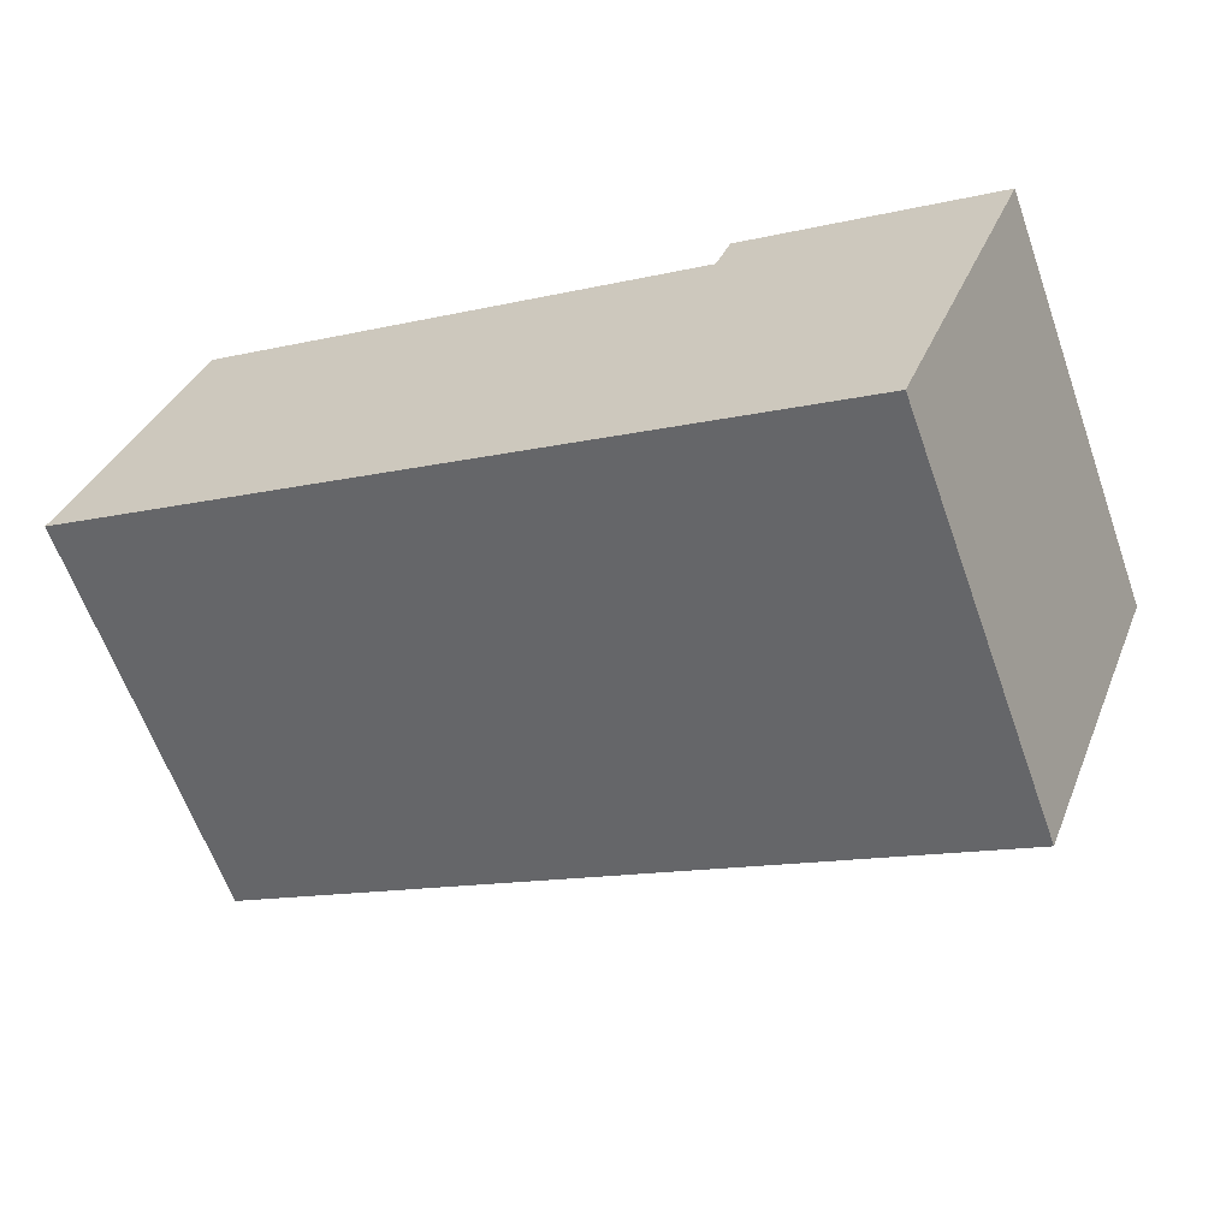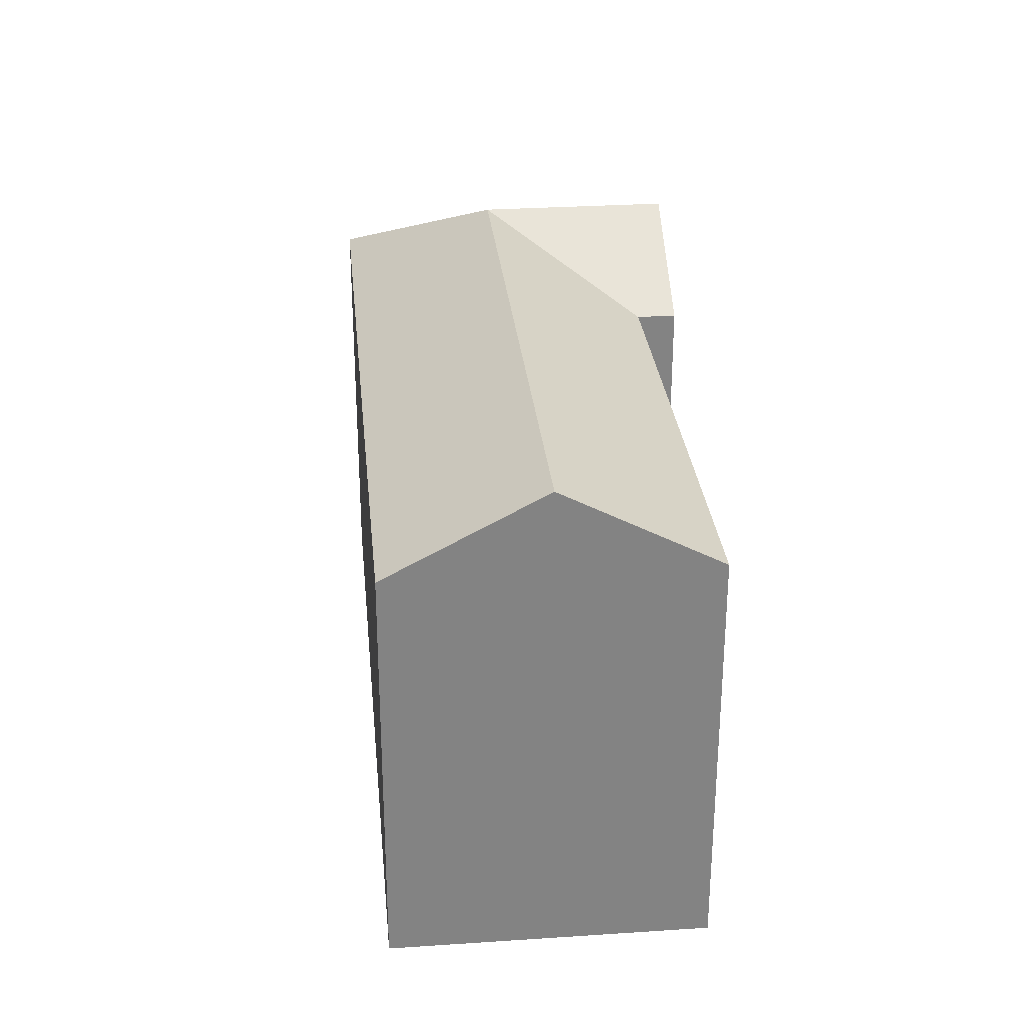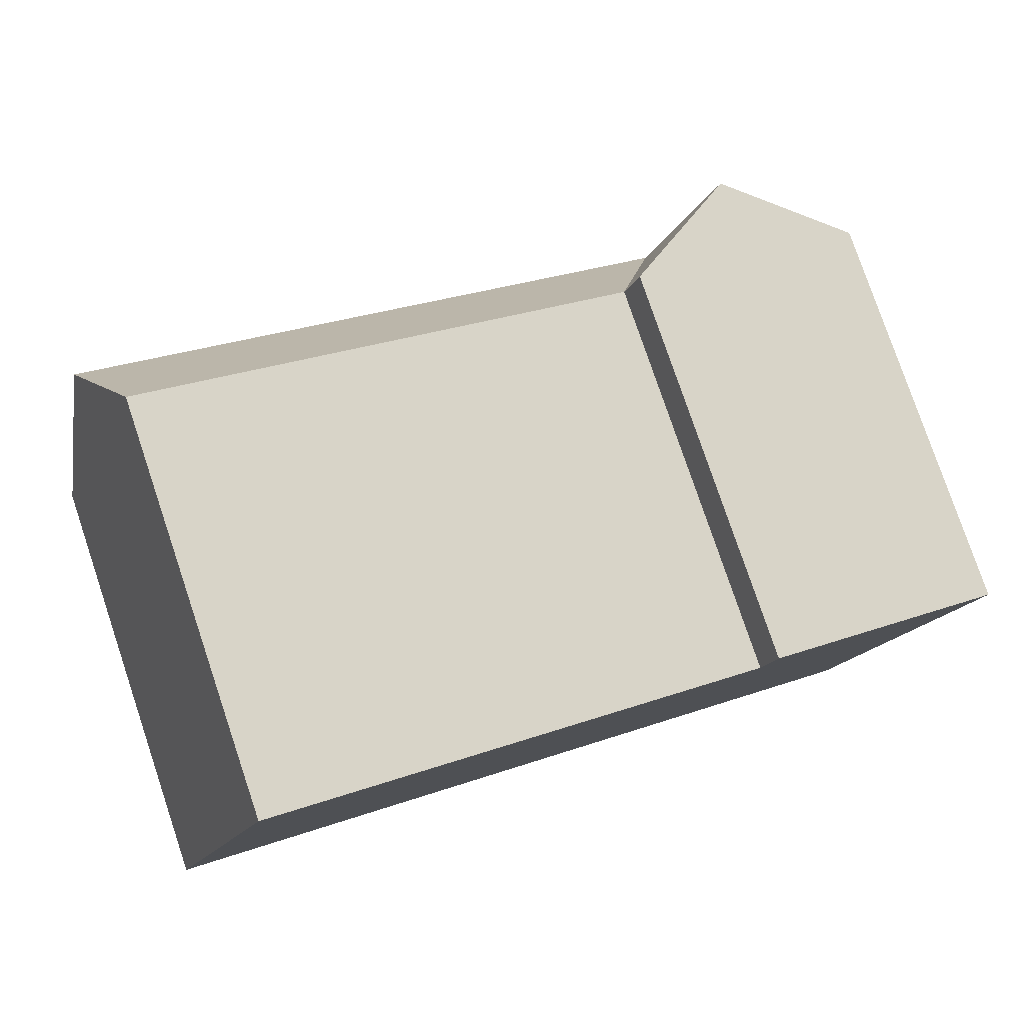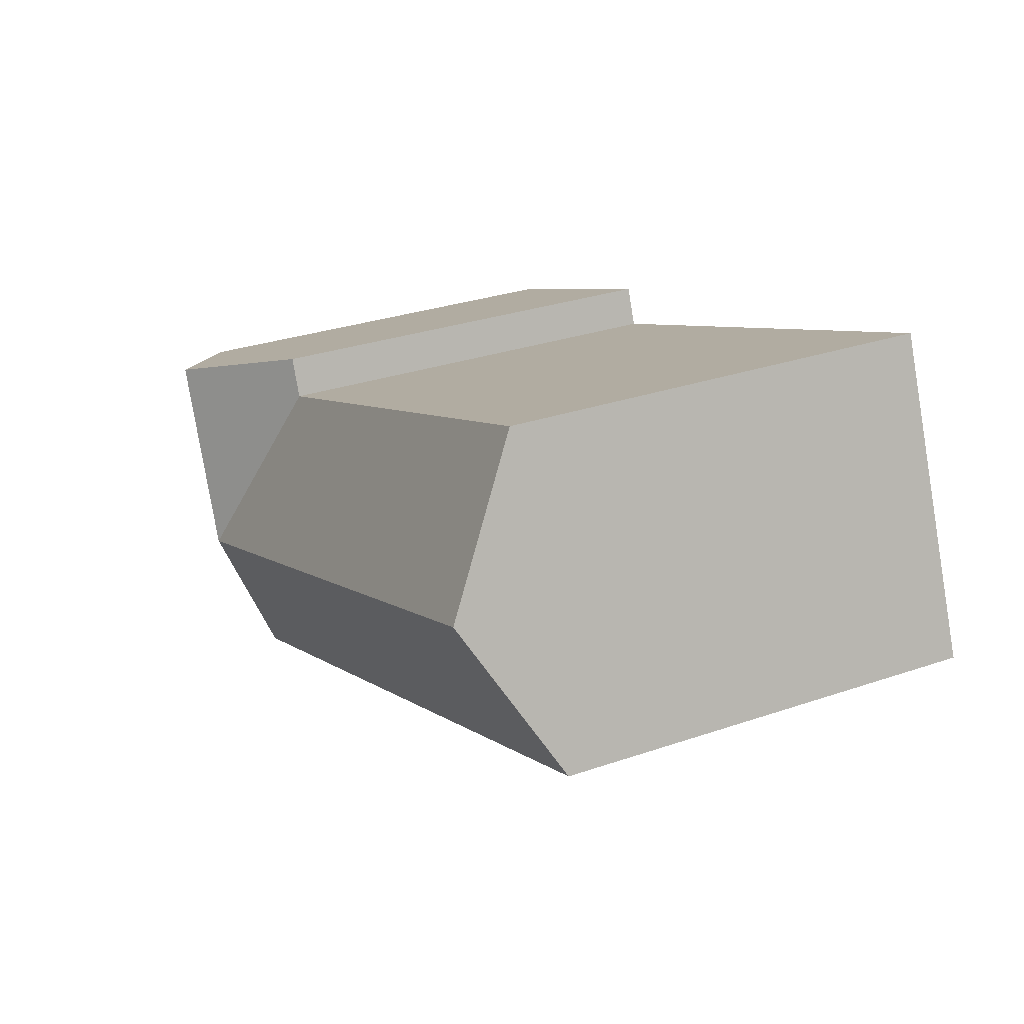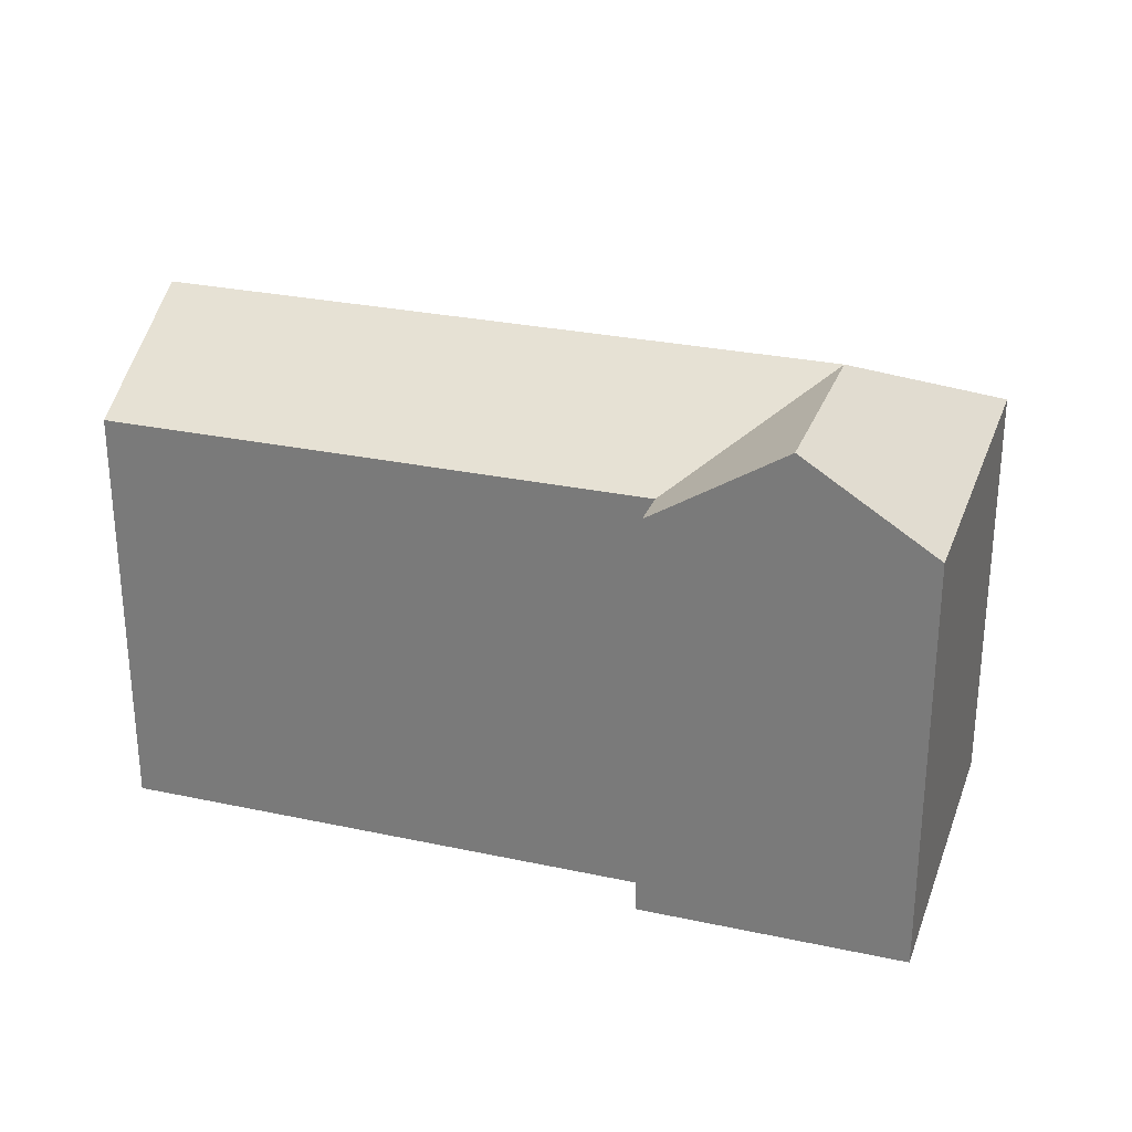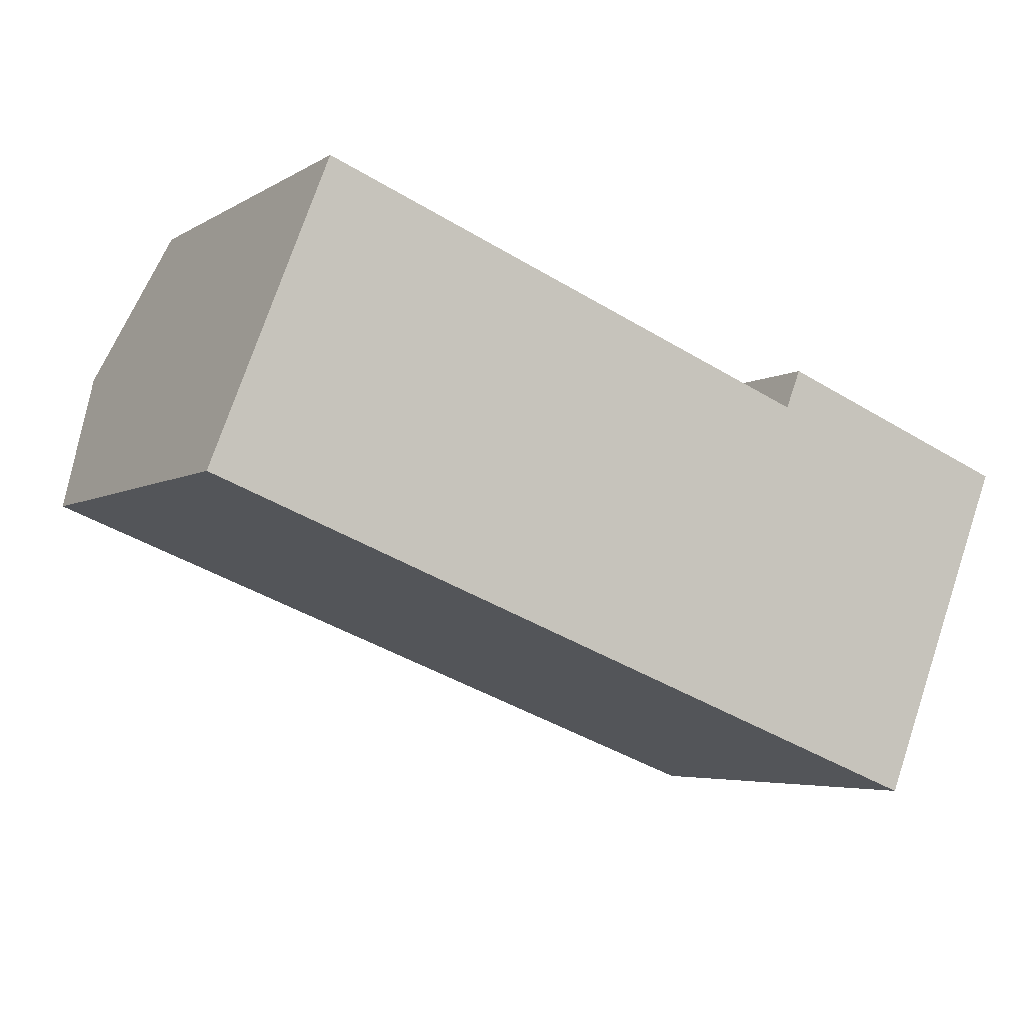
<metadata>
{"format":"obj","ext":"obj","renderer":"f3d","projection":"perspective","resolution":1024,"background":"white","views":[{"elev":-62.3,"azim":19.5,"up":"+Z"},{"elev":29.3,"azim":-74.2,"up":"+Y"},{"elev":79.1,"azim":-18.7,"up":"+Z"},{"elev":29.7,"azim":-116.8,"up":"+Z"},{"elev":28.0,"azim":39.4,"up":"+Y"},{"elev":-4.7,"azim":-29.0,"up":"+Z"}]}
</metadata>
<code>
v  4.517 16.42 11.54
v  2.258 -3.532e-16 5.768
v  4.516 -7.064e-16 11.54
v  0 0 0
v  0.0003499 16.42 -0.0005194
v  2.259 19.67 5.767
v  29.64 7.077e-16 -11.56
v  19.96 16.42 -7.785
v  29.64 16.42 -11.56
v  19.96 4.766e-16 -7.784
v  34.75 16.42 1.48
v  29.91 -2.062e-16 3.367
v  34.75 -9.063e-17 1.48
v  25.07 -3.217e-16 5.254
v  25.07 16.42 5.254
v  29.91 19.67 3.366
v  34.16 1.368e-18 -0.02235
v  34.16 16.42 -0.02287
v  24.48 -2.297e-16 3.752
v  24.48 16.42 3.751
v  22.22 19.67 -2.017
v  27.06 19.67 -3.904
v  29.32 19.67 1.864
g defaultobject
f 1 2 3
f 2 1 4
f 4 1 5
f 5 1 6
f 7 8 9
f 8 7 5
f 5 7 10
f 5 10 4
f 11 12 13
f 12 11 14
f 14 11 15
f 15 11 16
f 9 17 7
f 17 9 13
f 13 9 18
f 13 18 11
f 19 1 3
f 1 19 20
f 15 19 14
f 19 15 20
f 14 19 12
f 17 10 7
f 10 17 4
f 4 17 2
f 2 17 13
f 2 13 19
f 19 13 12
f 2 19 3
f 9 21 22
f 21 9 8
f 21 8 6
f 6 8 5
f 21 20 22
f 20 21 1
f 1 21 6
f 20 23 22
f 23 20 16
f 16 20 15
f 22 18 9
f 18 22 23
f 18 23 11
f 11 23 16

</code>
